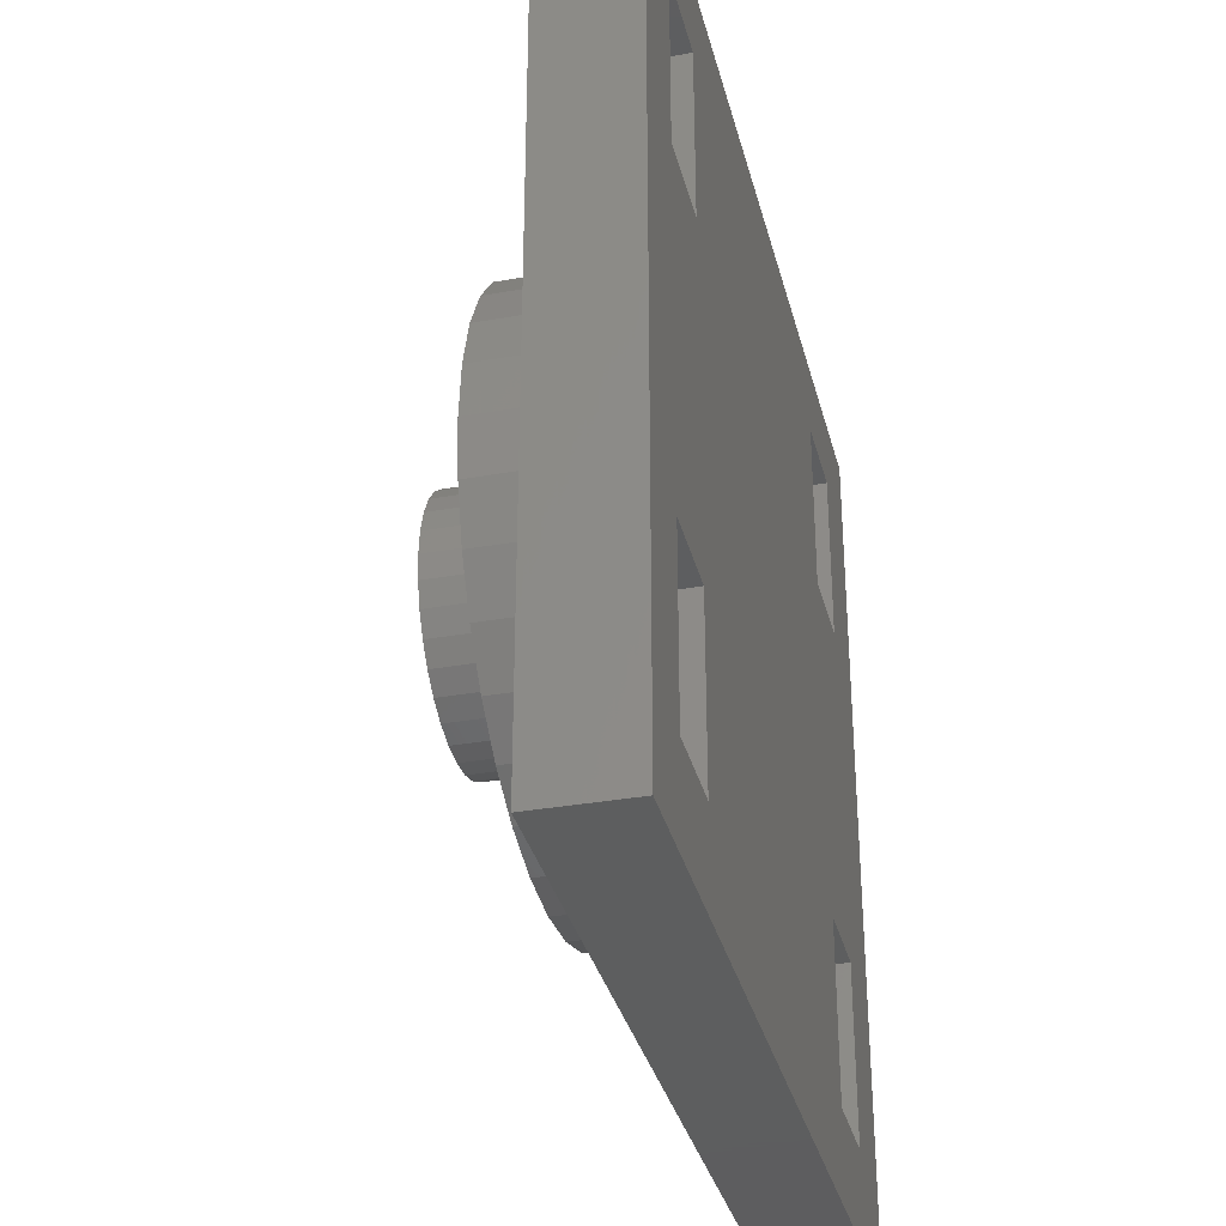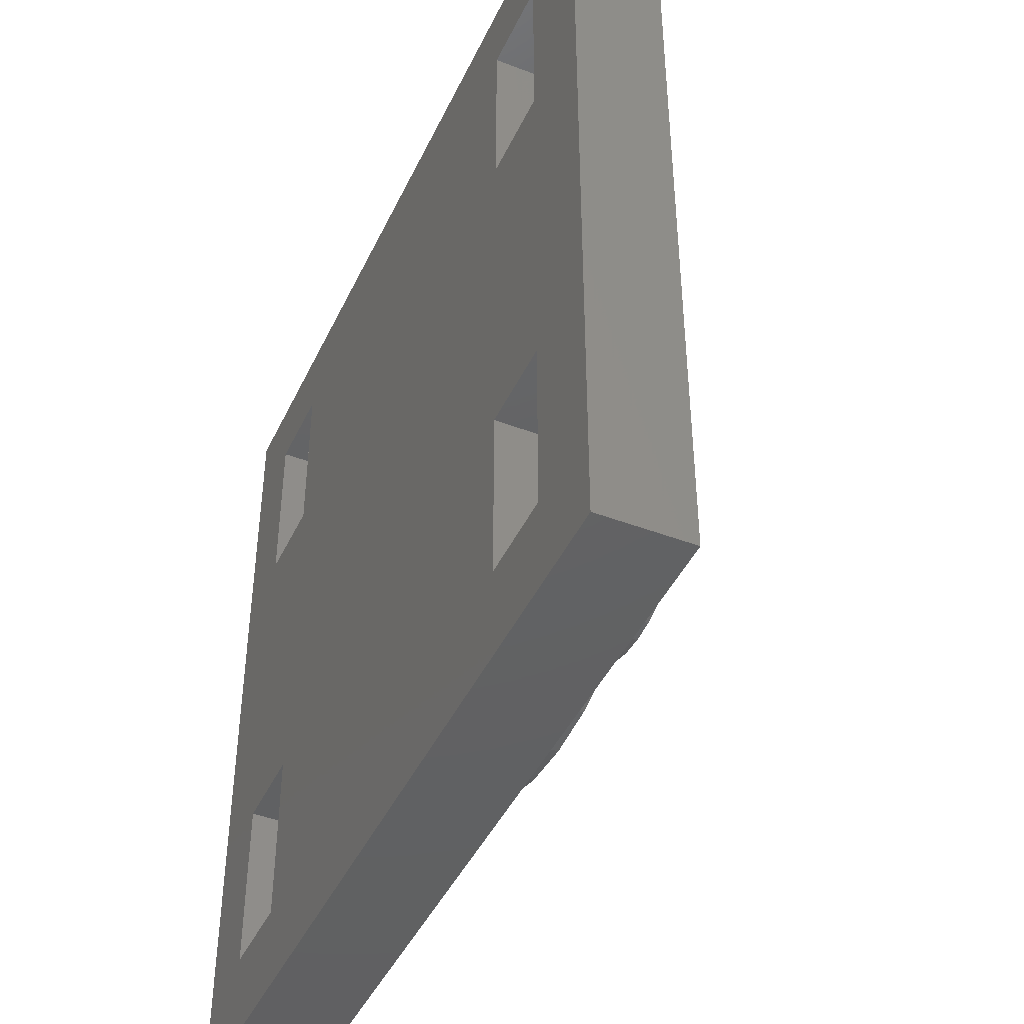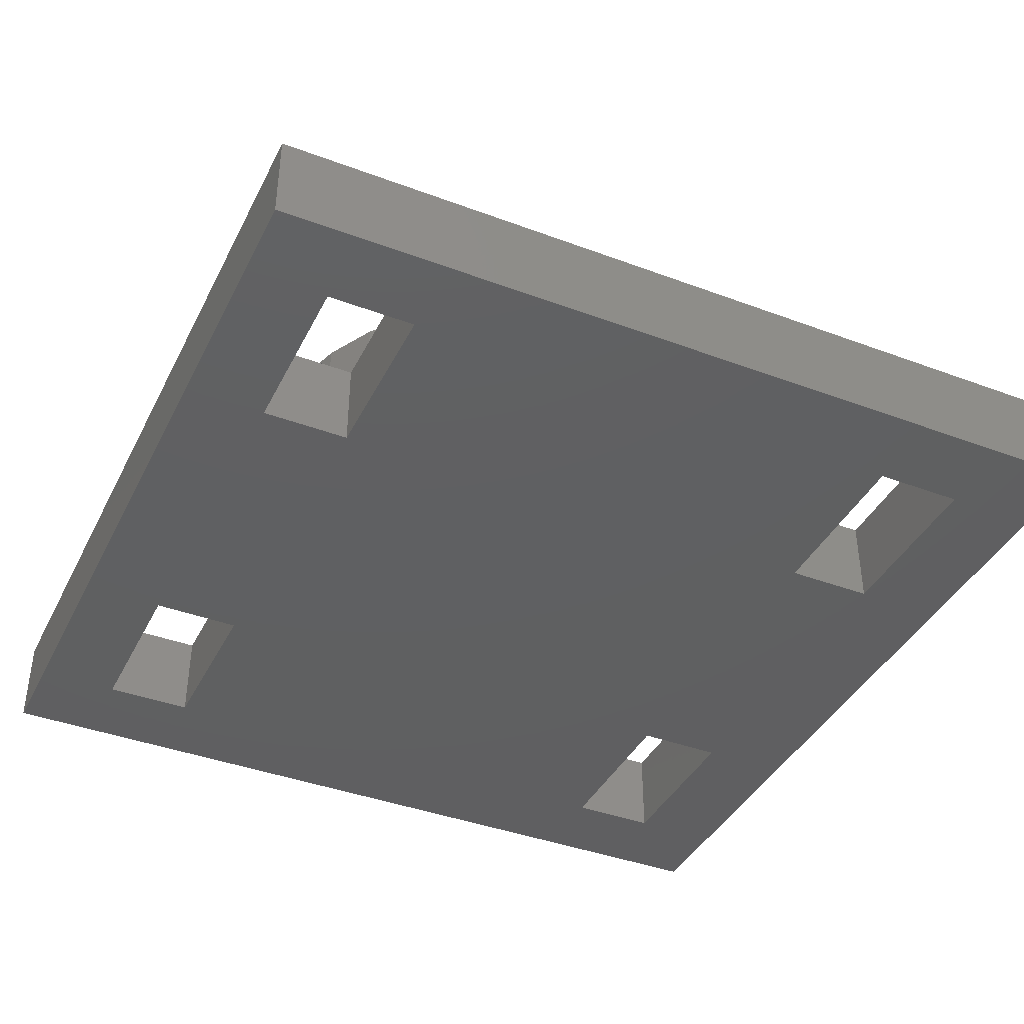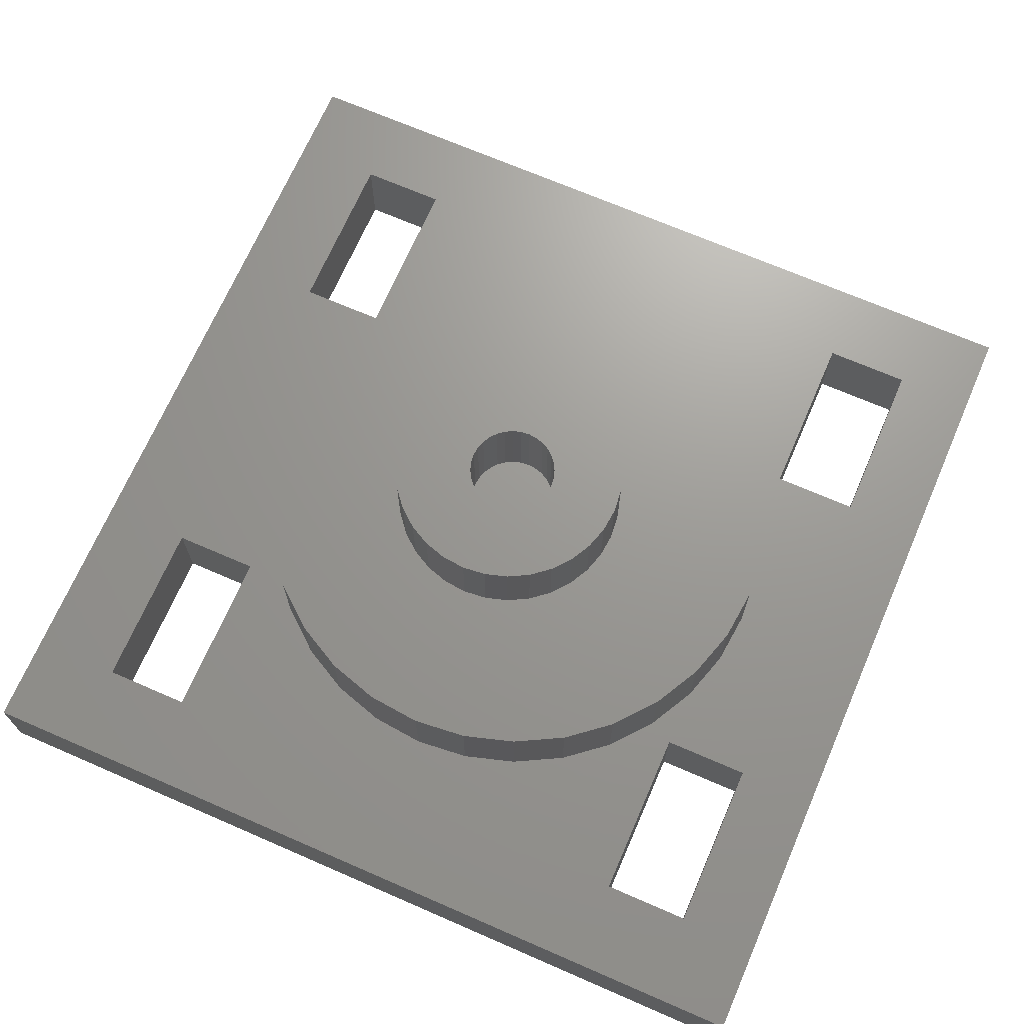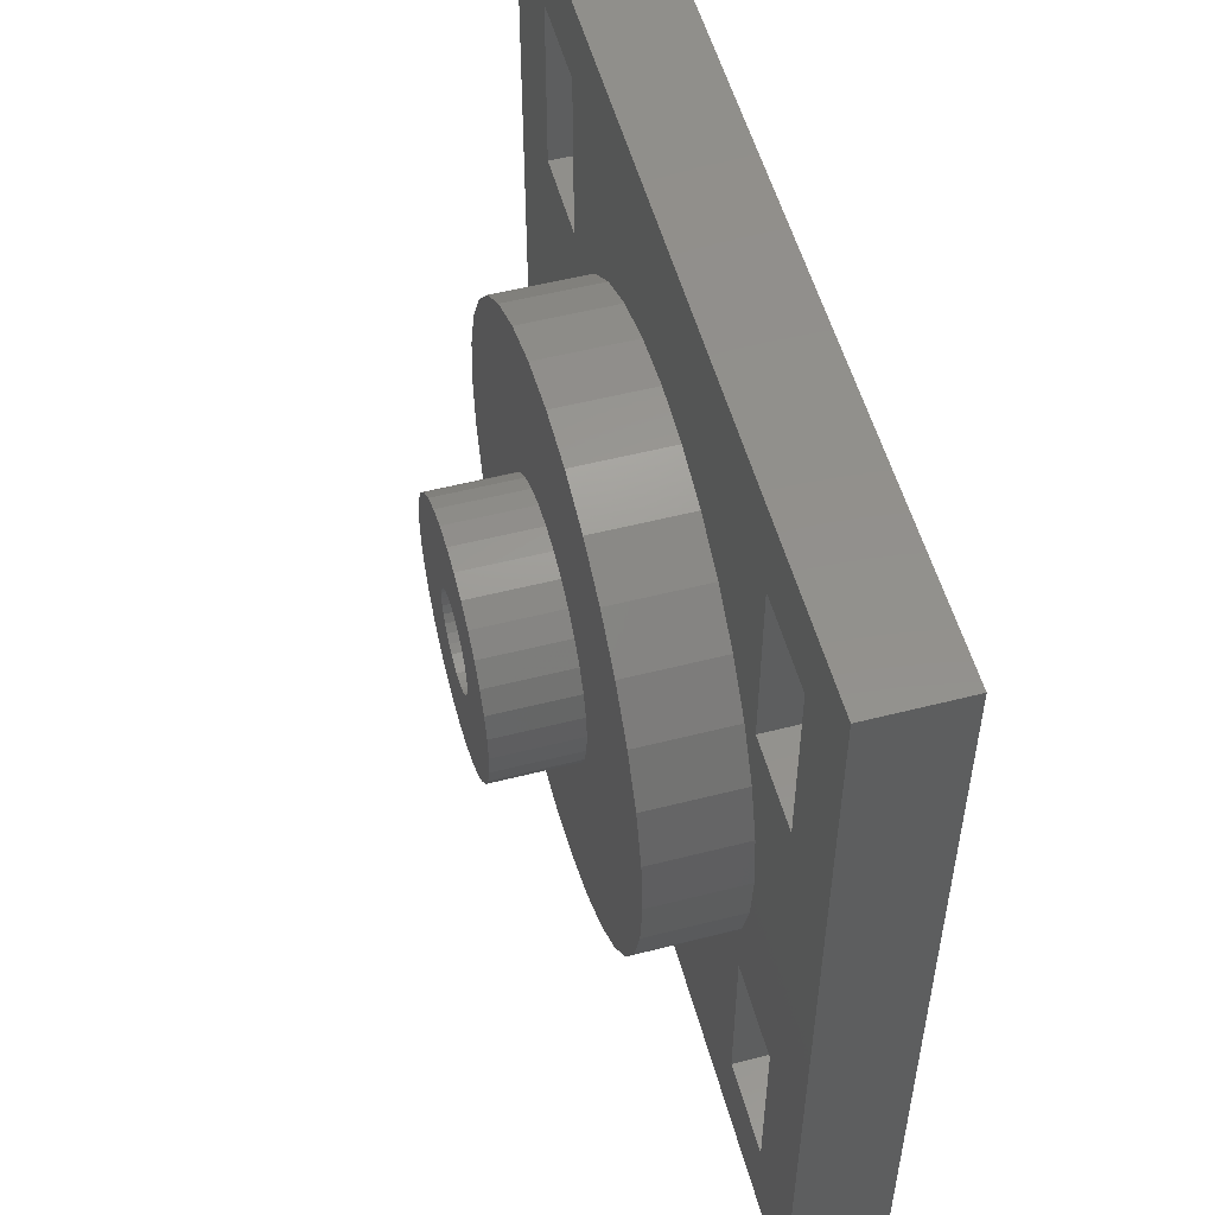
<metadata>
{"format":"stl","ext":"stl","renderer":"f3d","projection":"perspective","resolution":1024,"background":"white","views":[{"elev":-33.5,"azim":103.7,"up":"+Y"},{"elev":-44.0,"azim":-114.1,"up":"+Y"},{"elev":-40.1,"azim":155.2,"up":"+Z"},{"elev":69.6,"azim":23.5,"up":"+Z"},{"elev":53.8,"azim":74.8,"up":"+Y"}]}
</metadata>
<code>
# stl→obj: 232 verts, 476 faces
v 0.4788 0.375 0.2266
v 0.4141 0.3673 0.2266
v 0.4767 0.3542 0.2266
v 0.4149 0.375 0.2266
v 0.3389 0.3599 0.2266
v 0.3367 0.3673 0.2266
v 0.2677 0.3542 0.2266
v 0.3426 0.3531 0.2266
v 0.4119 0.3599 0.2266
v 0.4082 0.3531 0.2266
v 0.2656 0.375 0.2266
v 0.3359 0.375 0.2266
v 0.3367 0.3827 0.2266
v 0.2737 0.4158 0.2266
v 0.2677 0.3958 0.2266
v 0.3426 0.3969 0.2266
v 0.3475 0.4029 0.2266
v 0.3535 0.4078 0.2266
v 0.3603 0.4115 0.2266
v 0.3677 0.4137 0.2266
v 0.3754 0.4145 0.2266
v 0.4707 0.4158 0.2266
v 0.4608 0.4342 0.2266
v 0.4476 0.4504 0.2266
v 0.4314 0.4636 0.2266
v 0.413 0.4735 0.2266
v 0.393 0.4795 0.2266
v 0.3722 0.4816 0.2266
v 0.3514 0.4795 0.2266
v 0.3314 0.4735 0.2266
v 0.313 0.4636 0.2266
v 0.2968 0.4504 0.2266
v 0.2836 0.4342 0.2266
v 0.3389 0.3901 0.2266
v 0.3754 0.3355 0.2266
v 0.2737 0.3342 0.2266
v 0.2836 0.3158 0.2266
v 0.2968 0.2996 0.2266
v 0.313 0.2864 0.2266
v 0.3314 0.2765 0.2266
v 0.3514 0.2705 0.2266
v 0.3722 0.2684 0.2266
v 0.393 0.2705 0.2266
v 0.413 0.2765 0.2266
v 0.4314 0.2864 0.2266
v 0.4476 0.2996 0.2266
v 0.4608 0.3158 0.2266
v 0.4707 0.3342 0.2266
v 0.3677 0.3363 0.2266
v 0.3603 0.3385 0.2266
v 0.3535 0.3422 0.2266
v 0.3475 0.3471 0.2266
v 0.3831 0.4137 0.2266
v 0.3905 0.4115 0.2266
v 0.3973 0.4078 0.2266
v 0.4033 0.4029 0.2266
v 0.4082 0.3969 0.2266
v 0.4767 0.3958 0.2266
v 0.4119 0.3901 0.2266
v 0.4141 0.3827 0.2266
v 0.4033 0.3471 0.2266
v 0.3973 0.3422 0.2266
v 0.3905 0.3385 0.2266
v 0.3831 0.3363 0.2266
v 0.3754 0.3355 0.1484
v 0.3831 0.3363 0.1484
v 0.3905 0.3385 0.1484
v 0.3973 0.3422 0.1484
v 0.4033 0.3471 0.1484
v 0.4082 0.3531 0.1484
v 0.4119 0.3599 0.1484
v 0.4141 0.3673 0.1484
v 0.4149 0.375 0.1484
v 0.3677 0.3363 0.1484
v 0.3603 0.3385 0.1484
v 0.3535 0.3422 0.1484
v 0.3475 0.3471 0.1484
v 0.3426 0.3531 0.1484
v 0.3389 0.3599 0.1484
v 0.3367 0.3673 0.1484
v 0.3359 0.375 0.1484
v 0.3754 0.4145 0.1484
v 0.3677 0.4137 0.1484
v 0.3603 0.4115 0.1484
v 0.3535 0.4078 0.1484
v 0.3475 0.4029 0.1484
v 0.3426 0.3969 0.1484
v 0.3389 0.3901 0.1484
v 0.3367 0.3827 0.1484
v 0.3831 0.4137 0.1484
v 0.3905 0.4115 0.1484
v 0.3973 0.4078 0.1484
v 0.4033 0.4029 0.1484
v 0.4082 0.3969 0.1484
v 0.4119 0.3901 0.1484
v 0.4141 0.3827 0.1484
v 0.2656 0.375 0.1562
v 0.2677 0.3958 0.1562
v 0.2737 0.4158 0.1562
v 0.2836 0.4342 0.1562
v 0.2968 0.4504 0.1562
v 0.313 0.4636 0.1562
v 0.3314 0.4735 0.1562
v 0.3514 0.4795 0.1562
v 0.3722 0.4816 0.1562
v 0.393 0.4795 0.1562
v 0.413 0.4735 0.1562
v 0.4314 0.4636 0.1562
v 0.4476 0.4504 0.1562
v 0.4608 0.4342 0.1562
v 0.4707 0.4158 0.1562
v 0.4767 0.3958 0.1562
v 0.4788 0.375 0.1562
v 0.4767 0.3542 0.1562
v 0.4707 0.3342 0.1562
v 0.4608 0.3158 0.1562
v 0.4476 0.2996 0.1562
v 0.4314 0.2864 0.1562
v 0.413 0.2765 0.1562
v 0.393 0.2705 0.1562
v 0.3722 0.2684 0.1562
v 0.3514 0.2705 0.1562
v 0.3314 0.2765 0.1562
v 0.313 0.2864 0.1562
v 0.2968 0.2996 0.1562
v 0.2836 0.3158 0.1562
v 0.2737 0.3342 0.1562
v 0.2677 0.3542 0.1562
v 0.159 0.4671 0.1562
v 0.159 0.2829 0.1562
v 0.1812 0.2412 0.1562
v 0.5816 0.5088 0.1562
v 0.6039 0.4671 0.1562
v 0.6176 0.422 0.1562
v 0.6039 0.2829 0.1562
v 0.5816 0.2412 0.1562
v 0.5517 0.5453 0.1562
v 0.5152 0.5752 0.1562
v 0.4736 0.5975 0.1562
v 0.4284 0.6112 0.1562
v 0.3814 0.6158 0.1562
v 0.3344 0.6112 0.1562
v 0.2893 0.5975 0.1562
v 0.2476 0.5752 0.1562
v 0.2112 0.5453 0.1562
v 0.1812 0.5088 0.1562
v 0.2112 0.2047 0.1562
v 0.2476 0.1748 0.1562
v 0.2893 0.1525 0.1562
v 0.3344 0.1388 0.1562
v 0.3814 0.1342 0.1562
v 0.4284 0.1388 0.1562
v 0.4736 0.1525 0.1562
v 0.5152 0.1748 0.1562
v 0.5517 0.2047 0.1562
v 0.1453 0.422 0.1562
v 0.1406 0.375 0.1562
v 0.1453 0.328 0.1562
v 0.6222 0.375 0.1562
v 0.6176 0.328 0.1562
v 0.75 0 0.07812
v 0.6797 0.07812 0.07812
v 0.6037 0.07812 0.07812
v 0.6222 0.375 0.07812
v 0.6797 0.2301 0.07812
v 0.6176 0.422 0.07812
v 0.6176 0.328 0.07812
v 0.6039 0.2829 0.07812
v 0.6037 0.2301 0.07812
v 0.5816 0.2412 0.07812
v 0.6037 0.5277 0.07812
v 0.5517 0.5453 0.07812
v 0.5816 0.5088 0.07812
v 0.6039 0.4671 0.07812
v 0.6797 0.5277 0.07812
v 0.1541 0.5277 0.07812
v 0.07812 0.5277 0.07812
v 0.1453 0.422 0.07812
v 0.159 0.4671 0.07812
v 0.1812 0.5088 0.07812
v 0.2112 0.5453 0.07812
v 0.2476 0.5752 0.07812
v 0.1541 0.2301 0.07812
v 0.1541 0.07812 0.07812
v 0.2112 0.2047 0.07812
v 0.1812 0.2412 0.07812
v 0.159 0.2829 0.07812
v 0.1453 0.328 0.07812
v 0.07812 0.2301 0.07812
v 0 0.75 0.07812
v 0 0 0.07812
v 0.07812 0.07812 0.07812
v 0.07812 0.6797 0.07812
v 0.1541 0.6797 0.07812
v 0.3814 0.6158 0.07812
v 0.6037 0.6797 0.07812
v 0.75 0.75 0.07812
v 0.6797 0.6797 0.07812
v 0.3814 0.1342 0.07812
v 0.2893 0.5975 0.07812
v 0.3344 0.6112 0.07812
v 0.3344 0.1388 0.07812
v 0.2893 0.1525 0.07812
v 0.2476 0.1748 0.07812
v 0.4284 0.6112 0.07812
v 0.4736 0.5975 0.07812
v 0.5152 0.5752 0.07812
v 0.5517 0.2047 0.07812
v 0.5152 0.1748 0.07812
v 0.4736 0.1525 0.07812
v 0.4284 0.1388 0.07812
v 0.1406 0.375 0.07812
v 0.1541 0.07812 0
v 0 0 0
v 0.07812 0.07812 0
v 0.1541 0.2301 0
v 0.07812 0.2301 0
v 0.07812 0.5277 0
v 0.1541 0.5277 0
v 0.6037 0.5277 0
v 0.6037 0.2301 0
v 0.6037 0.07812 0
v 0 0.75 0
v 0.75 0.75 0
v 0.6037 0.6797 0
v 0.1541 0.6797 0
v 0.07812 0.6797 0
v 0.75 0 0
v 0.6797 0.07812 0
v 0.6797 0.2301 0
v 0.6797 0.5277 0
v 0.6797 0.6797 0
f 1 2 3
f 1 4 2
f 5 6 7
f 5 7 8
f 3 2 9
f 9 10 3
f 11 7 6
f 11 6 12
f 11 12 13
f 14 15 16
f 14 16 17
f 14 17 18
f 14 18 19
f 14 19 20
f 14 20 21
f 21 22 23
f 21 23 24
f 21 24 25
f 21 25 26
f 21 26 27
f 21 27 28
f 21 28 29
f 21 29 30
f 21 30 31
f 21 31 32
f 21 32 33
f 21 33 14
f 15 11 13
f 15 13 34
f 15 34 16
f 35 36 37
f 35 37 38
f 35 38 39
f 35 39 40
f 35 40 41
f 35 41 42
f 35 42 43
f 35 43 44
f 35 44 45
f 35 45 46
f 35 46 47
f 35 47 48
f 36 35 49
f 36 49 50
f 36 50 51
f 36 51 52
f 36 52 8
f 36 8 7
f 22 21 53
f 22 53 54
f 22 54 55
f 22 55 56
f 22 56 57
f 22 57 58
f 58 57 59
f 58 59 60
f 58 60 4
f 58 4 1
f 48 3 10
f 48 10 61
f 48 61 62
f 48 62 63
f 48 63 64
f 48 64 35
f 65 64 66
f 66 64 63
f 66 63 67
f 67 63 62
f 67 62 68
f 68 62 61
f 68 61 69
f 69 61 10
f 69 10 70
f 70 10 9
f 70 9 71
f 71 9 2
f 71 2 72
f 72 2 4
f 72 4 73
f 64 65 35
f 35 65 74
f 35 74 49
f 49 74 75
f 49 75 50
f 50 75 76
f 50 76 51
f 51 76 77
f 51 77 52
f 52 77 78
f 52 78 8
f 8 78 79
f 8 79 5
f 5 79 80
f 5 80 6
f 6 80 81
f 6 81 12
f 82 20 83
f 83 20 19
f 83 19 84
f 84 19 18
f 84 18 85
f 85 18 17
f 85 17 86
f 86 17 16
f 86 16 87
f 87 16 34
f 87 34 88
f 88 34 13
f 88 13 89
f 89 13 12
f 89 12 81
f 20 82 21
f 21 82 90
f 21 90 53
f 53 90 91
f 53 91 54
f 54 91 92
f 54 92 55
f 55 92 93
f 55 93 56
f 56 93 94
f 56 94 57
f 57 94 95
f 57 95 59
f 59 95 96
f 59 96 60
f 60 96 73
f 60 73 4
f 82 83 84
f 90 82 84
f 90 84 91
f 91 84 85
f 91 85 92
f 92 85 86
f 92 86 93
f 93 86 87
f 93 87 94
f 94 87 88
f 94 88 95
f 95 88 89
f 95 89 96
f 72 79 71
f 71 79 78
f 71 78 70
f 70 78 77
f 70 77 69
f 69 77 76
f 69 76 68
f 68 76 75
f 68 75 67
f 67 75 74
f 67 74 65
f 67 65 66
f 96 89 73
f 73 89 81
f 73 81 72
f 72 81 80
f 72 80 79
f 97 11 98
f 98 11 15
f 98 15 99
f 99 15 14
f 99 14 100
f 100 14 33
f 100 33 101
f 101 33 32
f 101 32 102
f 102 32 31
f 102 31 103
f 103 31 30
f 103 30 104
f 104 30 29
f 104 29 105
f 105 29 28
f 105 28 106
f 106 28 27
f 106 27 107
f 107 27 26
f 107 26 108
f 108 26 25
f 108 25 109
f 109 25 24
f 109 24 110
f 110 24 23
f 110 23 111
f 111 23 22
f 111 22 112
f 112 22 58
f 112 58 113
f 113 58 1
f 113 1 114
f 114 1 3
f 114 3 115
f 115 3 48
f 115 48 116
f 116 48 47
f 116 47 117
f 117 47 46
f 117 46 118
f 118 46 45
f 118 45 119
f 119 45 44
f 119 44 120
f 120 44 43
f 120 43 121
f 121 43 42
f 121 42 122
f 122 42 41
f 122 41 123
f 123 41 40
f 123 40 124
f 124 40 39
f 124 39 125
f 125 39 38
f 125 38 126
f 126 38 37
f 126 37 127
f 127 37 36
f 127 36 128
f 128 36 7
f 128 7 97
f 97 7 11
f 103 129 102
f 126 130 125
f 130 124 125
f 123 124 130
f 130 131 123
f 122 123 131
f 132 106 107
f 132 107 133
f 107 108 133
f 110 111 134
f 135 117 118
f 135 118 119
f 135 119 136
f 136 119 120
f 105 106 132
f 105 132 137
f 105 137 138
f 105 138 139
f 105 139 140
f 105 140 141
f 105 141 142
f 105 142 143
f 105 143 144
f 105 144 145
f 105 145 146
f 146 129 103
f 146 103 104
f 146 104 105
f 121 122 131
f 121 131 147
f 121 147 148
f 121 148 149
f 121 149 150
f 121 150 151
f 121 151 152
f 121 152 153
f 121 153 154
f 121 154 155
f 121 155 136
f 121 136 120
f 156 100 129
f 129 100 101
f 129 101 102
f 157 98 156
f 156 98 99
f 156 99 100
f 158 128 157
f 157 128 97
f 157 97 98
f 130 126 158
f 158 126 127
f 158 127 128
f 110 134 109
f 109 134 133
f 109 133 108
f 134 111 159
f 159 111 112
f 159 112 113
f 159 113 160
f 160 113 114
f 160 114 115
f 160 115 135
f 135 115 116
f 135 116 117
f 161 162 163
f 164 165 166
f 164 167 165
f 165 168 169
f 165 167 168
f 169 168 170
f 171 172 173
f 171 173 174
f 171 174 166
f 171 166 165
f 171 165 175
f 176 177 178
f 176 178 179
f 176 179 180
f 176 180 181
f 176 181 182
f 183 184 185
f 183 185 186
f 183 186 187
f 183 187 188
f 183 188 189
f 190 191 192
f 190 192 189
f 190 189 177
f 190 177 193
f 190 193 194
f 190 194 195
f 190 195 196
f 190 196 197
f 197 196 198
f 197 198 175
f 197 175 165
f 197 165 162
f 197 162 161
f 191 161 163
f 191 163 199
f 191 199 184
f 191 184 192
f 194 176 182
f 194 182 200
f 194 200 201
f 194 201 195
f 184 199 202
f 184 202 203
f 184 203 204
f 184 204 185
f 196 195 205
f 196 205 206
f 196 206 207
f 196 207 172
f 196 172 171
f 163 169 170
f 163 170 208
f 163 208 209
f 163 209 210
f 163 210 211
f 163 211 199
f 189 188 177
f 177 188 212
f 177 212 178
f 164 159 167
f 167 159 160
f 167 160 168
f 168 160 135
f 168 135 170
f 170 135 136
f 170 136 208
f 208 136 155
f 208 155 209
f 209 155 154
f 209 154 210
f 210 154 153
f 210 153 211
f 211 153 152
f 211 152 199
f 199 152 151
f 199 151 202
f 202 151 150
f 202 150 203
f 203 150 149
f 203 149 204
f 204 149 148
f 204 148 185
f 185 148 147
f 185 147 186
f 186 147 131
f 186 131 187
f 187 131 130
f 187 130 188
f 188 130 158
f 188 158 212
f 212 158 157
f 212 157 178
f 178 157 156
f 178 156 179
f 179 156 129
f 179 129 180
f 180 129 146
f 180 146 181
f 181 146 145
f 181 145 182
f 182 145 144
f 182 144 200
f 200 144 143
f 200 143 201
f 201 143 142
f 201 142 195
f 195 142 141
f 195 141 205
f 205 141 140
f 205 140 206
f 206 140 139
f 206 139 207
f 207 139 138
f 207 138 172
f 172 138 137
f 172 137 173
f 173 137 132
f 173 132 174
f 174 132 133
f 174 133 166
f 166 133 134
f 166 134 164
f 164 134 159
f 213 214 215
f 216 217 218
f 216 218 219
f 216 219 220
f 216 220 221
f 216 221 222
f 216 222 213
f 223 224 225
f 223 225 226
f 223 226 227
f 223 227 218
f 223 218 217
f 223 217 215
f 223 215 214
f 224 228 229
f 224 229 230
f 224 230 231
f 224 231 232
f 224 232 225
f 220 231 221
f 221 231 230
f 229 228 222
f 222 228 214
f 222 214 213
f 219 226 220
f 220 226 225
f 225 196 220
f 220 196 171
f 232 198 225
f 225 198 196
f 231 175 232
f 232 175 198
f 220 171 231
f 231 171 175
f 221 169 222
f 222 169 163
f 230 165 221
f 221 165 169
f 229 162 230
f 230 162 165
f 222 163 229
f 229 163 162
f 227 193 218
f 218 193 177
f 226 194 227
f 227 194 193
f 219 176 226
f 226 176 194
f 218 177 219
f 219 177 176
f 217 189 215
f 215 189 192
f 216 183 217
f 217 183 189
f 213 184 216
f 216 184 183
f 215 192 213
f 213 192 184
f 190 223 191
f 191 223 214
f 197 224 190
f 190 224 223
f 161 228 197
f 197 228 224
f 191 214 161
f 161 214 228

</code>
